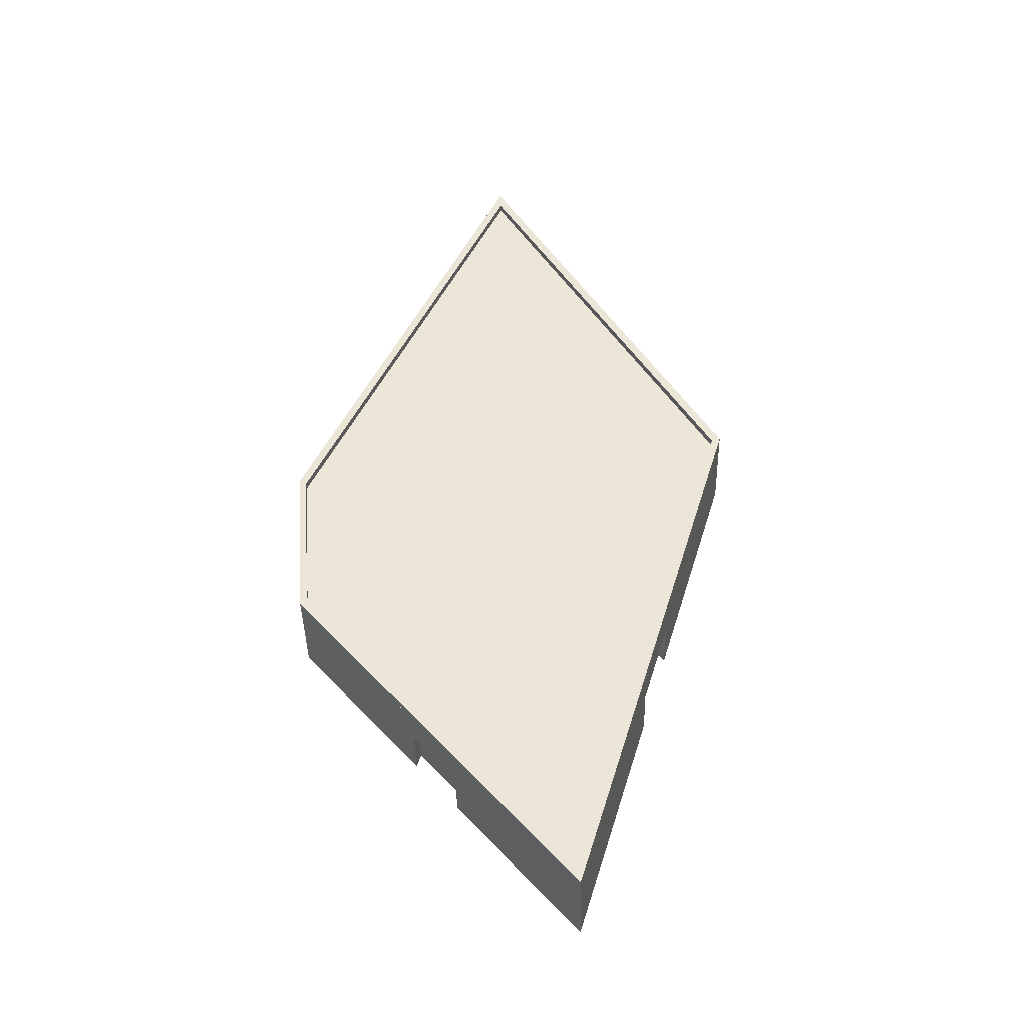
<metadata>
{"format":"obj","ext":"obj","renderer":"f3d","projection":"perspective","resolution":1024,"background":"white","views":[{"elev":-42.3,"azim":-178.7,"up":"+Z"}]}
</metadata>
<code>
g BuildingObject 6(Clone)
v 7.966 0.18 3.242
v 8.445 0.1967 2.165
v 7.966 0.1967 3.242
v 8.445 0.1967 2.165
v 7.966 0.18 3.242
v 8.445 0.18 2.165
v 8.445 0.18 2.165
v 8.415 0.1967 1.783
v 8.445 0.1967 2.165
v 8.415 0.1967 1.783
v 8.445 0.18 2.165
v 8.415 0.18 1.783
v 8.415 0.18 1.783
v 7.796 0.1967 1.047
v 8.415 0.1967 1.783
v 7.796 0.1967 1.047
v 8.415 0.18 1.783
v 7.796 0.18 1.047
v 7.796 0.18 1.047
v 7.428 0.1967 2.286
v 7.796 0.1967 1.047
v 7.428 0.1967 2.286
v 7.796 0.18 1.047
v 7.428 0.18 2.286
v 7.428 0.18 2.286
v 7.966 0.1967 3.242
v 7.428 0.1967 2.286
v 7.966 0.1967 3.242
v 7.428 0.18 2.286
v 7.966 0.18 3.242
v 7.966 0.1967 3.242
v 8.429 0.1967 2.156
v 7.965 0.1967 3.199
v 8.429 0.1967 2.156
v 7.966 0.1967 3.242
v 8.445 0.1967 2.165
v 8.445 0.1967 2.165
v 8.401 0.1967 1.801
v 8.429 0.1967 2.156
v 8.401 0.1967 1.801
v 8.445 0.1967 2.165
v 8.415 0.1967 1.783
v 8.415 0.1967 1.783
v 7.801 0.1967 1.089
v 8.401 0.1967 1.801
v 7.801 0.1967 1.089
v 8.415 0.1967 1.783
v 7.796 0.1967 1.047
v 7.796 0.1967 1.047
v 7.447 0.1967 2.28
v 7.801 0.1967 1.089
v 7.447 0.1967 2.28
v 7.796 0.1967 1.047
v 7.428 0.1967 2.286
v 7.428 0.1967 2.286
v 7.965 0.1967 3.199
v 7.447 0.1967 2.28
v 7.965 0.1967 3.199
v 7.428 0.1967 2.286
v 7.966 0.1967 3.242
v 7.965 0.1967 3.199
v 8.429 0.18 2.156
v 7.965 0.18 3.199
v 8.429 0.18 2.156
v 7.965 0.1967 3.199
v 8.429 0.1967 2.156
v 8.429 0.1967 2.156
v 8.401 0.18 1.801
v 8.429 0.18 2.156
v 8.401 0.18 1.801
v 8.429 0.1967 2.156
v 8.401 0.1967 1.801
v 8.401 0.1967 1.801
v 7.801 0.18 1.089
v 8.401 0.18 1.801
v 7.801 0.18 1.089
v 8.401 0.1967 1.801
v 7.801 0.1967 1.089
v 7.801 0.1967 1.089
v 7.447 0.18 2.28
v 7.801 0.18 1.089
v 7.447 0.18 2.28
v 7.801 0.1967 1.089
v 7.447 0.1967 2.28
v 7.447 0.1967 2.28
v 7.965 0.18 3.199
v 7.447 0.18 2.28
v 7.965 0.18 3.199
v 7.447 0.1967 2.28
v 7.965 0.1967 3.199
v 7.447 0.18 2.28
v 7.965 0.18 3.199
v 8.429 0.18 2.156
v 7.447 0.18 2.28
v 8.429 0.18 2.156
v 8.401 0.18 1.801
v 8.401 0.18 1.801
v 7.801 0.18 1.089
v 7.447 0.18 2.28
v 7.657 0.036 2.692
v 7.669 0.108 2.666
v 7.657 0.108 2.692
v 7.669 0.108 2.666
v 7.657 0.036 2.692
v 7.669 0.036 2.666
v 7.657 0 2.692
v 7.669 0.036 2.666
v 7.657 0.036 2.692
v 7.669 0.036 2.666
v 7.657 0 2.692
v 7.669 0 2.666
v 7.738 0.108 2.835
v 7.749 0.036 2.809
v 7.738 0.036 2.835
v 7.749 0.036 2.809
v 7.738 0.108 2.835
v 7.749 0.108 2.809
v 7.738 0.036 2.835
v 7.749 0 2.809
v 7.738 0 2.835
v 7.749 0 2.809
v 7.738 0.036 2.835
v 7.749 0.036 2.809
v 7.657 0.108 2.692
v 7.749 0.108 2.809
v 7.738 0.108 2.835
v 7.749 0.108 2.809
v 7.657 0.108 2.692
v 7.669 0.108 2.666
v 7.669 0 2.666
v 7.749 0.108 2.809
v 7.669 0.108 2.666
v 7.749 0.108 2.809
v 7.669 0 2.666
v 7.749 0 2.809
v 7.428 0 2.286
v 7.657 0.036 2.692
v 7.428 0.036 2.286
v 7.657 0.036 2.692
v 7.428 0 2.286
v 7.657 0 2.692
v 7.738 0 2.835
v 7.966 0.036 3.242
v 7.738 0.036 2.835
v 7.966 0.036 3.242
v 7.738 0 2.835
v 7.966 0 3.242
v 7.428 0.036 2.286
v 7.462 0.108 2.345
v 7.428 0.108 2.286
v 7.462 0.108 2.345
v 7.428 0.036 2.286
v 7.462 0.036 2.345
v 7.462 0.036 2.345
v 7.543 0.108 2.489
v 7.462 0.108 2.345
v 7.543 0.108 2.489
v 7.462 0.036 2.345
v 7.543 0.036 2.489
v 7.543 0.036 2.489
v 7.623 0.108 2.632
v 7.543 0.108 2.489
v 7.623 0.108 2.632
v 7.543 0.036 2.489
v 7.623 0.036 2.632
v 7.657 0.108 2.692
v 7.623 0.036 2.632
v 7.657 0.036 2.692
v 7.623 0.036 2.632
v 7.657 0.108 2.692
v 7.623 0.108 2.632
v 7.738 0.036 2.835
v 7.771 0.108 2.895
v 7.738 0.108 2.835
v 7.771 0.108 2.895
v 7.738 0.036 2.835
v 7.771 0.036 2.895
v 7.771 0.036 2.895
v 7.852 0.108 3.039
v 7.771 0.108 2.895
v 7.852 0.108 3.039
v 7.771 0.036 2.895
v 7.852 0.036 3.039
v 7.852 0.036 3.039
v 7.933 0.108 3.182
v 7.852 0.108 3.039
v 7.933 0.108 3.182
v 7.852 0.036 3.039
v 7.933 0.036 3.182
v 7.966 0.108 3.242
v 7.933 0.036 3.182
v 7.966 0.036 3.242
v 7.933 0.036 3.182
v 7.966 0.108 3.242
v 7.933 0.108 3.182
v 7.428 0.108 2.286
v 7.455 0.18 2.333
v 7.428 0.18 2.286
v 7.455 0.18 2.333
v 7.428 0.108 2.286
v 7.455 0.108 2.333
v 7.455 0.108 2.333
v 7.536 0.18 2.477
v 7.455 0.18 2.333
v 7.536 0.18 2.477
v 7.455 0.108 2.333
v 7.536 0.108 2.477
v 7.536 0.108 2.477
v 7.617 0.18 2.62
v 7.536 0.18 2.477
v 7.617 0.18 2.62
v 7.536 0.108 2.477
v 7.617 0.108 2.62
v 7.617 0.108 2.62
v 7.697 0.18 2.764
v 7.617 0.18 2.62
v 7.697 0.18 2.764
v 7.617 0.108 2.62
v 7.697 0.108 2.764
v 7.697 0.108 2.764
v 7.778 0.18 2.907
v 7.697 0.18 2.764
v 7.778 0.18 2.907
v 7.697 0.108 2.764
v 7.778 0.108 2.907
v 7.778 0.108 2.907
v 7.859 0.18 3.051
v 7.778 0.18 2.907
v 7.859 0.18 3.051
v 7.778 0.108 2.907
v 7.859 0.108 3.051
v 7.859 0.108 3.051
v 7.94 0.18 3.194
v 7.859 0.18 3.051
v 7.94 0.18 3.194
v 7.859 0.108 3.051
v 7.94 0.108 3.194
v 7.966 0.18 3.242
v 7.94 0.108 3.194
v 7.966 0.108 3.242
v 7.94 0.108 3.194
v 7.966 0.18 3.242
v 7.94 0.18 3.194
v 8.17 0.036 2.784
v 8.157 0.108 2.761
v 8.17 0.108 2.784
v 8.157 0.108 2.761
v 8.17 0.036 2.784
v 8.157 0.036 2.761
v 8.17 0 2.784
v 8.157 0.036 2.761
v 8.17 0.036 2.784
v 8.157 0.036 2.761
v 8.17 0 2.784
v 8.157 0 2.761
v 8.241 0.108 2.623
v 8.228 0.036 2.599
v 8.241 0.036 2.623
v 8.228 0.036 2.599
v 8.241 0.108 2.623
v 8.228 0.108 2.599
v 8.241 0.036 2.623
v 8.228 0 2.599
v 8.241 0 2.623
v 8.228 0 2.599
v 8.241 0.036 2.623
v 8.228 0.036 2.599
v 8.17 0.108 2.784
v 8.228 0.108 2.599
v 8.241 0.108 2.623
v 8.228 0.108 2.599
v 8.17 0.108 2.784
v 8.157 0.108 2.761
v 8.157 0 2.761
v 8.228 0.108 2.599
v 8.157 0.108 2.761
v 8.228 0.108 2.599
v 8.157 0 2.761
v 8.228 0 2.599
v 7.966 0 3.242
v 8.17 0.036 2.784
v 7.966 0.036 3.242
v 8.17 0.036 2.784
v 7.966 0 3.242
v 8.17 0 2.784
v 8.241 0 2.623
v 8.445 0.036 2.165
v 8.241 0.036 2.623
v 8.445 0.036 2.165
v 8.241 0 2.623
v 8.445 0 2.165
v 7.966 0.036 3.242
v 7.996 0.108 3.174
v 7.966 0.108 3.242
v 7.996 0.108 3.174
v 7.966 0.036 3.242
v 7.996 0.036 3.174
v 7.996 0.036 3.174
v 8.068 0.108 3.013
v 7.996 0.108 3.174
v 8.068 0.108 3.013
v 7.996 0.036 3.174
v 8.068 0.036 3.013
v 8.068 0.036 3.013
v 8.14 0.108 2.851
v 8.068 0.108 3.013
v 8.14 0.108 2.851
v 8.068 0.036 3.013
v 8.14 0.036 2.851
v 8.17 0.108 2.784
v 8.14 0.036 2.851
v 8.17 0.036 2.784
v 8.14 0.036 2.851
v 8.17 0.108 2.784
v 8.14 0.108 2.851
v 8.241 0.036 2.623
v 8.271 0.108 2.555
v 8.241 0.108 2.623
v 8.271 0.108 2.555
v 8.241 0.036 2.623
v 8.271 0.036 2.555
v 8.271 0.036 2.555
v 8.343 0.108 2.394
v 8.271 0.108 2.555
v 8.343 0.108 2.394
v 8.271 0.036 2.555
v 8.343 0.036 2.394
v 8.343 0.036 2.394
v 8.415 0.108 2.232
v 8.343 0.108 2.394
v 8.415 0.108 2.232
v 8.343 0.036 2.394
v 8.415 0.036 2.232
v 8.445 0.108 2.165
v 8.415 0.036 2.232
v 8.445 0.036 2.165
v 8.415 0.036 2.232
v 8.445 0.108 2.165
v 8.415 0.108 2.232
v 7.966 0.108 3.242
v 7.99 0.18 3.188
v 7.966 0.18 3.242
v 7.99 0.18 3.188
v 7.966 0.108 3.242
v 7.99 0.108 3.188
v 7.99 0.108 3.188
v 8.062 0.18 3.026
v 7.99 0.18 3.188
v 8.062 0.18 3.026
v 7.99 0.108 3.188
v 8.062 0.108 3.026
v 8.062 0.108 3.026
v 8.134 0.18 2.865
v 8.062 0.18 3.026
v 8.134 0.18 2.865
v 8.062 0.108 3.026
v 8.134 0.108 2.865
v 8.134 0.108 2.865
v 8.206 0.18 2.703
v 8.134 0.18 2.865
v 8.206 0.18 2.703
v 8.134 0.108 2.865
v 8.206 0.108 2.703
v 8.206 0.108 2.703
v 8.277 0.18 2.542
v 8.206 0.18 2.703
v 8.277 0.18 2.542
v 8.206 0.108 2.703
v 8.277 0.108 2.542
v 8.277 0.108 2.542
v 8.349 0.18 2.38
v 8.277 0.18 2.542
v 8.349 0.18 2.38
v 8.277 0.108 2.542
v 8.349 0.108 2.38
v 8.349 0.108 2.38
v 8.421 0.18 2.219
v 8.349 0.18 2.38
v 8.421 0.18 2.219
v 8.349 0.108 2.38
v 8.421 0.108 2.219
v 8.445 0.18 2.165
v 8.421 0.108 2.219
v 8.445 0.108 2.165
v 8.421 0.108 2.219
v 8.445 0.18 2.165
v 8.421 0.18 2.219
v 8.438 0.036 2.081
v 8.421 0.108 2.086
v 8.438 0.108 2.081
v 8.421 0.108 2.086
v 8.438 0.036 2.081
v 8.421 0.036 2.086
v 8.438 0 2.081
v 8.421 0.036 2.086
v 8.438 0.036 2.081
v 8.421 0.036 2.086
v 8.438 0 2.081
v 8.421 0 2.086
v 8.421 0.108 1.867
v 8.404 0.036 1.873
v 8.421 0.036 1.867
v 8.404 0.036 1.873
v 8.421 0.108 1.867
v 8.404 0.108 1.873
v 8.421 0.036 1.867
v 8.404 0 1.873
v 8.421 0 1.867
v 8.404 0 1.873
v 8.421 0.036 1.867
v 8.404 0.036 1.873
v 8.438 0.108 2.081
v 8.404 0.108 1.873
v 8.421 0.108 1.867
v 8.404 0.108 1.873
v 8.438 0.108 2.081
v 8.421 0.108 2.086
v 8.421 0 2.086
v 8.404 0.108 1.873
v 8.421 0.108 2.086
v 8.404 0.108 1.873
v 8.421 0 2.086
v 8.404 0 1.873
v 8.445 0 2.165
v 8.438 0.036 2.081
v 8.445 0.036 2.165
v 8.438 0.036 2.081
v 8.445 0 2.165
v 8.438 0 2.081
v 8.421 0 1.867
v 8.415 0.036 1.783
v 8.421 0.036 1.867
v 8.415 0.036 1.783
v 8.421 0 1.867
v 8.415 0 1.783
v 8.445 0.036 2.165
v 8.438 0.108 2.081
v 8.445 0.108 2.165
v 8.438 0.108 2.081
v 8.445 0.036 2.165
v 8.438 0.036 2.081
v 8.421 0.036 1.867
v 8.415 0.108 1.783
v 8.421 0.108 1.867
v 8.415 0.108 1.783
v 8.421 0.036 1.867
v 8.415 0.036 1.783
v 8.445 0.108 2.165
v 8.438 0.18 2.081
v 8.445 0.18 2.165
v 8.438 0.18 2.081
v 8.445 0.108 2.165
v 8.438 0.108 2.081
v 8.438 0.108 2.081
v 8.421 0.18 1.867
v 8.438 0.18 2.081
v 8.421 0.18 1.867
v 8.438 0.108 2.081
v 8.421 0.108 1.867
v 8.415 0.18 1.783
v 8.421 0.108 1.867
v 8.415 0.108 1.783
v 8.421 0.108 1.867
v 8.415 0.18 1.783
v 8.421 0.18 1.867
v 8.152 0.036 1.47
v 8.143 0.108 1.5
v 8.152 0.108 1.47
v 8.143 0.108 1.5
v 8.152 0.036 1.47
v 8.143 0.036 1.5
v 8.152 0 1.47
v 8.143 0.036 1.5
v 8.152 0.036 1.47
v 8.143 0.036 1.5
v 8.152 0 1.47
v 8.143 0 1.5
v 8.059 0.108 1.36
v 8.05 0.036 1.39
v 8.059 0.036 1.36
v 8.05 0.036 1.39
v 8.059 0.108 1.36
v 8.05 0.108 1.39
v 8.059 0.036 1.36
v 8.05 0 1.39
v 8.059 0 1.36
v 8.05 0 1.39
v 8.059 0.036 1.36
v 8.05 0.036 1.39
v 8.152 0.108 1.47
v 8.05 0.108 1.39
v 8.059 0.108 1.36
v 8.05 0.108 1.39
v 8.152 0.108 1.47
v 8.143 0.108 1.5
v 8.143 0 1.5
v 8.05 0.108 1.39
v 8.143 0.108 1.5
v 8.05 0.108 1.39
v 8.143 0 1.5
v 8.05 0 1.39
v 8.415 0 1.783
v 8.152 0.036 1.47
v 8.415 0.036 1.783
v 8.152 0.036 1.47
v 8.415 0 1.783
v 8.152 0 1.47
v 8.059 0 1.36
v 7.796 0.036 1.047
v 8.059 0.036 1.36
v 7.796 0.036 1.047
v 8.059 0 1.36
v 7.796 0 1.047
v 8.415 0.036 1.783
v 8.376 0.108 1.737
v 8.415 0.108 1.783
v 8.376 0.108 1.737
v 8.415 0.036 1.783
v 8.376 0.036 1.737
v 8.376 0.036 1.737
v 8.283 0.108 1.626
v 8.376 0.108 1.737
v 8.283 0.108 1.626
v 8.376 0.036 1.737
v 8.283 0.036 1.626
v 8.283 0.036 1.626
v 8.19 0.108 1.516
v 8.283 0.108 1.626
v 8.19 0.108 1.516
v 8.283 0.036 1.626
v 8.19 0.036 1.516
v 8.152 0.108 1.47
v 8.19 0.036 1.516
v 8.152 0.036 1.47
v 8.19 0.036 1.516
v 8.152 0.108 1.47
v 8.19 0.108 1.516
v 8.059 0.036 1.36
v 8.02 0.108 1.314
v 8.059 0.108 1.36
v 8.02 0.108 1.314
v 8.059 0.036 1.36
v 8.02 0.036 1.314
v 8.02 0.036 1.314
v 7.927 0.108 1.204
v 8.02 0.108 1.314
v 7.927 0.108 1.204
v 8.02 0.036 1.314
v 7.927 0.036 1.204
v 7.927 0.036 1.204
v 7.834 0.108 1.093
v 7.927 0.108 1.204
v 7.834 0.108 1.093
v 7.927 0.036 1.204
v 7.834 0.036 1.093
v 7.796 0.108 1.047
v 7.834 0.036 1.093
v 7.796 0.036 1.047
v 7.834 0.036 1.093
v 7.796 0.108 1.047
v 7.834 0.108 1.093
v 8.415 0.108 1.783
v 8.384 0.18 1.746
v 8.415 0.18 1.783
v 8.384 0.18 1.746
v 8.415 0.108 1.783
v 8.384 0.108 1.746
v 8.384 0.108 1.746
v 8.291 0.18 1.636
v 8.384 0.18 1.746
v 8.291 0.18 1.636
v 8.384 0.108 1.746
v 8.291 0.108 1.636
v 8.291 0.108 1.636
v 8.198 0.18 1.525
v 8.291 0.18 1.636
v 8.198 0.18 1.525
v 8.291 0.108 1.636
v 8.198 0.108 1.525
v 8.198 0.108 1.525
v 8.105 0.18 1.415
v 8.198 0.18 1.525
v 8.105 0.18 1.415
v 8.198 0.108 1.525
v 8.105 0.108 1.415
v 8.105 0.108 1.415
v 8.012 0.18 1.305
v 8.105 0.18 1.415
v 8.012 0.18 1.305
v 8.105 0.108 1.415
v 8.012 0.108 1.305
v 8.012 0.108 1.305
v 7.92 0.18 1.194
v 8.012 0.18 1.305
v 7.92 0.18 1.194
v 8.012 0.108 1.305
v 7.92 0.108 1.194
v 7.92 0.108 1.194
v 7.827 0.18 1.084
v 7.92 0.18 1.194
v 7.827 0.18 1.084
v 7.92 0.108 1.194
v 7.827 0.108 1.084
v 7.796 0.18 1.047
v 7.827 0.108 1.084
v 7.796 0.108 1.047
v 7.827 0.108 1.084
v 7.796 0.18 1.047
v 7.827 0.18 1.084
v 7.64 0.036 1.574
v 7.655 0.108 1.592
v 7.64 0.108 1.574
v 7.655 0.108 1.592
v 7.64 0.036 1.574
v 7.655 0.036 1.592
v 7.64 0 1.574
v 7.655 0.036 1.592
v 7.64 0.036 1.574
v 7.655 0.036 1.592
v 7.64 0 1.574
v 7.655 0 1.592
v 7.584 0.108 1.759
v 7.599 0.036 1.777
v 7.584 0.036 1.759
v 7.599 0.036 1.777
v 7.584 0.108 1.759
v 7.599 0.108 1.777
v 7.584 0.036 1.759
v 7.599 0 1.777
v 7.584 0 1.759
v 7.599 0 1.777
v 7.584 0.036 1.759
v 7.599 0.036 1.777
v 7.64 0.108 1.574
v 7.599 0.108 1.777
v 7.584 0.108 1.759
v 7.599 0.108 1.777
v 7.64 0.108 1.574
v 7.655 0.108 1.592
v 7.655 0 1.592
v 7.599 0.108 1.777
v 7.655 0.108 1.592
v 7.599 0.108 1.777
v 7.655 0 1.592
v 7.599 0 1.777
v 7.796 0 1.047
v 7.64 0.036 1.574
v 7.796 0.036 1.047
v 7.64 0.036 1.574
v 7.796 0 1.047
v 7.64 0 1.574
v 7.584 0 1.759
v 7.428 0.036 2.286
v 7.584 0.036 1.759
v 7.428 0.036 2.286
v 7.584 0 1.759
v 7.428 0 2.286
v 7.796 0.036 1.047
v 7.773 0.108 1.125
v 7.796 0.108 1.047
v 7.773 0.108 1.125
v 7.796 0.036 1.047
v 7.773 0.036 1.125
v 7.773 0.036 1.125
v 7.718 0.108 1.311
v 7.773 0.108 1.125
v 7.718 0.108 1.311
v 7.773 0.036 1.125
v 7.718 0.036 1.311
v 7.718 0.036 1.311
v 7.662 0.108 1.496
v 7.718 0.108 1.311
v 7.662 0.108 1.496
v 7.718 0.036 1.311
v 7.662 0.036 1.496
v 7.64 0.108 1.574
v 7.663 0.036 1.496
v 7.64 0.036 1.574
v 7.663 0.036 1.496
v 7.64 0.108 1.574
v 7.663 0.108 1.496
v 7.584 0.036 1.759
v 7.561 0.108 1.837
v 7.584 0.108 1.759
v 7.561 0.108 1.837
v 7.584 0.036 1.759
v 7.561 0.036 1.837
v 7.561 0.036 1.837
v 7.506 0.108 2.022
v 7.561 0.108 1.837
v 7.506 0.108 2.022
v 7.561 0.036 1.837
v 7.506 0.036 2.022
v 7.506 0.036 2.022
v 7.451 0.108 2.208
v 7.506 0.108 2.022
v 7.451 0.108 2.208
v 7.506 0.036 2.022
v 7.451 0.036 2.208
v 7.428 0.108 2.286
v 7.451 0.036 2.208
v 7.428 0.036 2.286
v 7.451 0.036 2.208
v 7.428 0.108 2.286
v 7.451 0.108 2.208
v 7.796 0.108 1.047
v 7.777 0.18 1.109
v 7.796 0.18 1.047
v 7.777 0.18 1.109
v 7.796 0.108 1.047
v 7.777 0.108 1.109
v 7.777 0.108 1.109
v 7.722 0.18 1.295
v 7.777 0.18 1.109
v 7.722 0.18 1.295
v 7.777 0.108 1.109
v 7.722 0.108 1.295
v 7.722 0.108 1.295
v 7.667 0.18 1.481
v 7.722 0.18 1.295
v 7.667 0.18 1.481
v 7.722 0.108 1.295
v 7.667 0.108 1.481
v 7.667 0.108 1.481
v 7.612 0.18 1.667
v 7.667 0.18 1.481
v 7.612 0.18 1.667
v 7.667 0.108 1.481
v 7.612 0.108 1.667
v 7.612 0.108 1.667
v 7.557 0.18 1.852
v 7.612 0.18 1.667
v 7.557 0.18 1.852
v 7.612 0.108 1.667
v 7.557 0.108 1.852
v 7.557 0.108 1.852
v 7.502 0.18 2.038
v 7.557 0.18 1.852
v 7.502 0.18 2.038
v 7.557 0.108 1.852
v 7.502 0.108 2.038
v 7.502 0.108 2.038
v 7.447 0.18 2.224
v 7.502 0.18 2.038
v 7.447 0.18 2.224
v 7.502 0.108 2.038
v 7.447 0.108 2.224
v 7.428 0.18 2.286
v 7.447 0.108 2.224
v 7.428 0.108 2.286
v 7.447 0.108 2.224
v 7.428 0.18 2.286
v 7.447 0.18 2.224
f 1 2 3
f 4 5 6
f 7 8 9
f 10 11 12
f 13 14 15
f 16 17 18
f 19 20 21
f 22 23 24
f 25 26 27
f 28 29 30
f 31 32 33
f 34 35 36
f 37 38 39
f 40 41 42
f 43 44 45
f 46 47 48
f 49 50 51
f 52 53 54
f 55 56 57
f 58 59 60
f 61 62 63
f 64 65 66
f 67 68 69
f 70 71 72
f 73 74 75
f 76 77 78
f 79 80 81
f 82 83 84
f 85 86 87
f 88 89 90
f 91 92 93
f 94 95 96
f 97 98 99
f 100 101 102
f 103 104 105
f 112 113 114
f 115 116 117
f 124 125 126
f 127 128 129
f 148 149 150
f 151 152 153
f 166 167 168
f 169 170 171
f 172 173 174
f 175 176 177
f 190 191 192
f 193 194 195
f 196 197 198
f 199 200 201
f 238 239 240
f 241 242 243
f 244 245 246
f 247 248 249
f 256 257 258
f 259 260 261
f 268 269 270
f 271 272 273
f 292 293 294
f 295 296 297
f 310 311 312
f 313 314 315
f 316 317 318
f 319 320 321
f 334 335 336
f 337 338 339
f 340 341 342
f 343 344 345
f 382 383 384
f 385 386 387
f 388 389 390
f 391 392 393
f 400 401 402
f 403 404 405
f 412 413 414
f 415 416 417
f 436 437 438
f 439 440 441
f 442 443 444
f 445 446 447
f 448 449 450
f 451 452 453
f 460 461 462
f 463 464 465
f 466 467 468
f 469 470 471
f 478 479 480
f 481 482 483
f 490 491 492
f 493 494 495
f 514 515 516
f 517 518 519
f 532 533 534
f 535 536 537
f 538 539 540
f 541 542 543
f 556 557 558
f 559 560 561
f 562 563 564
f 565 566 567
f 604 605 606
f 607 608 609
f 610 611 612
f 613 614 615
f 622 623 624
f 625 626 627
f 634 635 636
f 637 638 639
f 658 659 660
f 661 662 663
f 676 677 678
f 679 680 681
f 682 683 684
f 685 686 687
f 700 701 702
f 703 704 705
f 706 707 708
f 709 710 711
f 748 749 750
f 751 752 753
f 106 107 108
f 109 110 111
f 118 119 120
f 121 122 123
f 136 137 138
f 139 140 141
f 142 143 144
f 145 146 147
f 250 251 252
f 253 254 255
f 262 263 264
f 265 266 267
f 280 281 282
f 283 284 285
f 286 287 288
f 289 290 291
f 394 395 396
f 397 398 399
f 406 407 408
f 409 410 411
f 424 425 426
f 427 428 429
f 430 431 432
f 433 434 435
f 472 473 474
f 475 476 477
f 484 485 486
f 487 488 489
f 502 503 504
f 505 506 507
f 508 509 510
f 511 512 513
f 616 617 618
f 619 620 621
f 628 629 630
f 631 632 633
f 646 647 648
f 649 650 651
f 652 653 654
f 655 656 657
f 130 131 132
f 133 134 135
f 274 275 276
f 277 278 279
f 418 419 420
f 421 422 423
f 496 497 498
f 499 500 501
f 640 641 642
f 643 644 645
f 160 161 162
f 163 164 165
f 208 209 210
f 211 212 213
f 298 299 300
f 301 302 303
f 328 329 330
f 331 332 333
f 352 353 354
f 355 356 357
f 370 371 372
f 373 374 375
f 454 455 456
f 457 458 459
f 598 599 600
f 601 602 603
f 664 665 666
f 667 668 669
f 670 671 672
f 673 674 675
f 694 695 696
f 697 698 699
f 718 719 720
f 721 722 723
f 742 743 744
f 745 746 747
f 178 179 180
f 181 182 183
f 184 185 186
f 187 188 189
f 214 215 216
f 217 218 219
f 220 221 222
f 223 224 225
f 232 233 234
f 235 236 237
f 304 305 306
f 307 308 309
f 358 359 360
f 361 362 363
f 364 365 366
f 367 368 369
f 544 545 546
f 547 548 549
f 550 551 552
f 553 554 555
f 568 569 570
f 571 572 573
f 586 587 588
f 589 590 591
f 592 593 594
f 595 596 597
f 724 725 726
f 727 728 729
f 736 737 738
f 739 740 741
f 154 155 156
f 157 158 159
f 202 203 204
f 205 206 207
f 226 227 228
f 229 230 231
f 322 323 324
f 325 326 327
f 346 347 348
f 349 350 351
f 376 377 378
f 379 380 381
f 520 521 522
f 523 524 525
f 526 527 528
f 529 530 531
f 574 575 576
f 577 578 579
f 580 581 582
f 583 584 585
f 688 689 690
f 691 692 693
f 712 713 714
f 715 716 717
f 730 731 732
f 733 734 735

</code>
